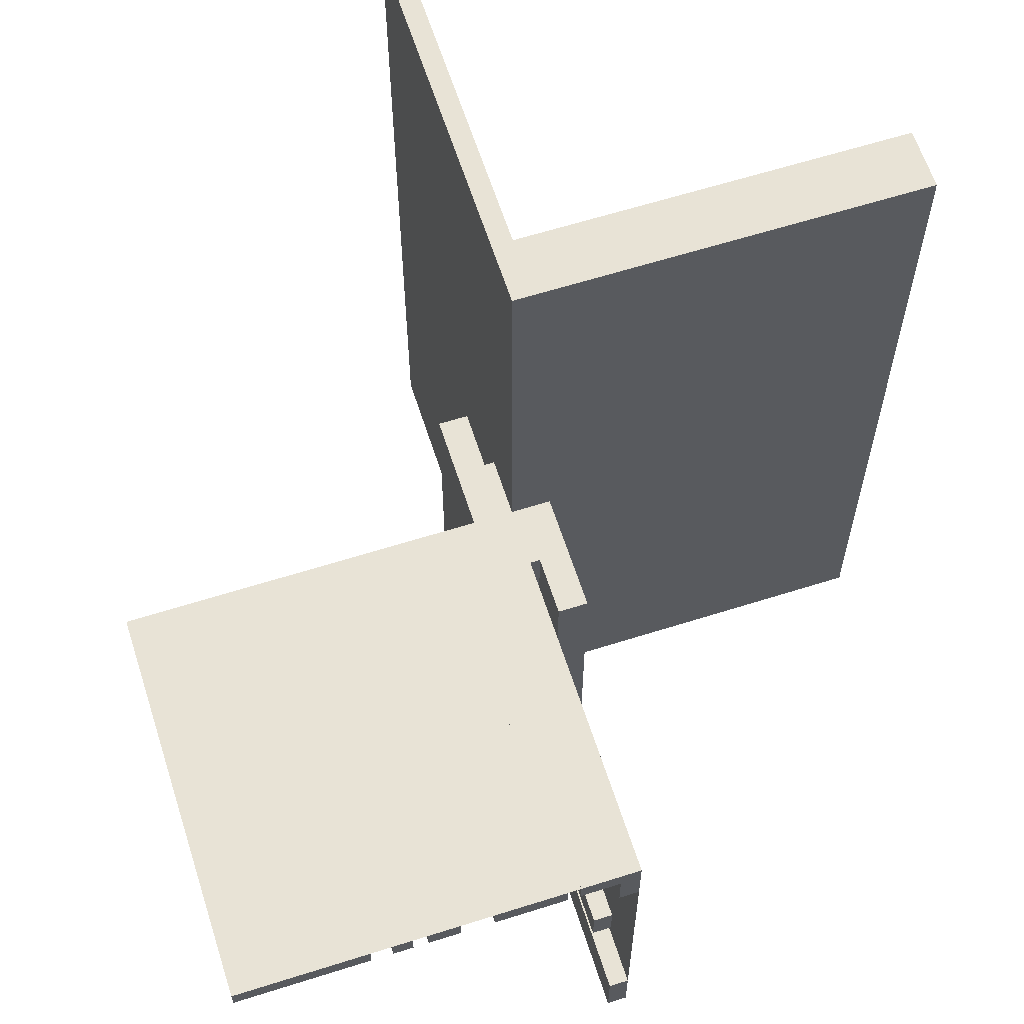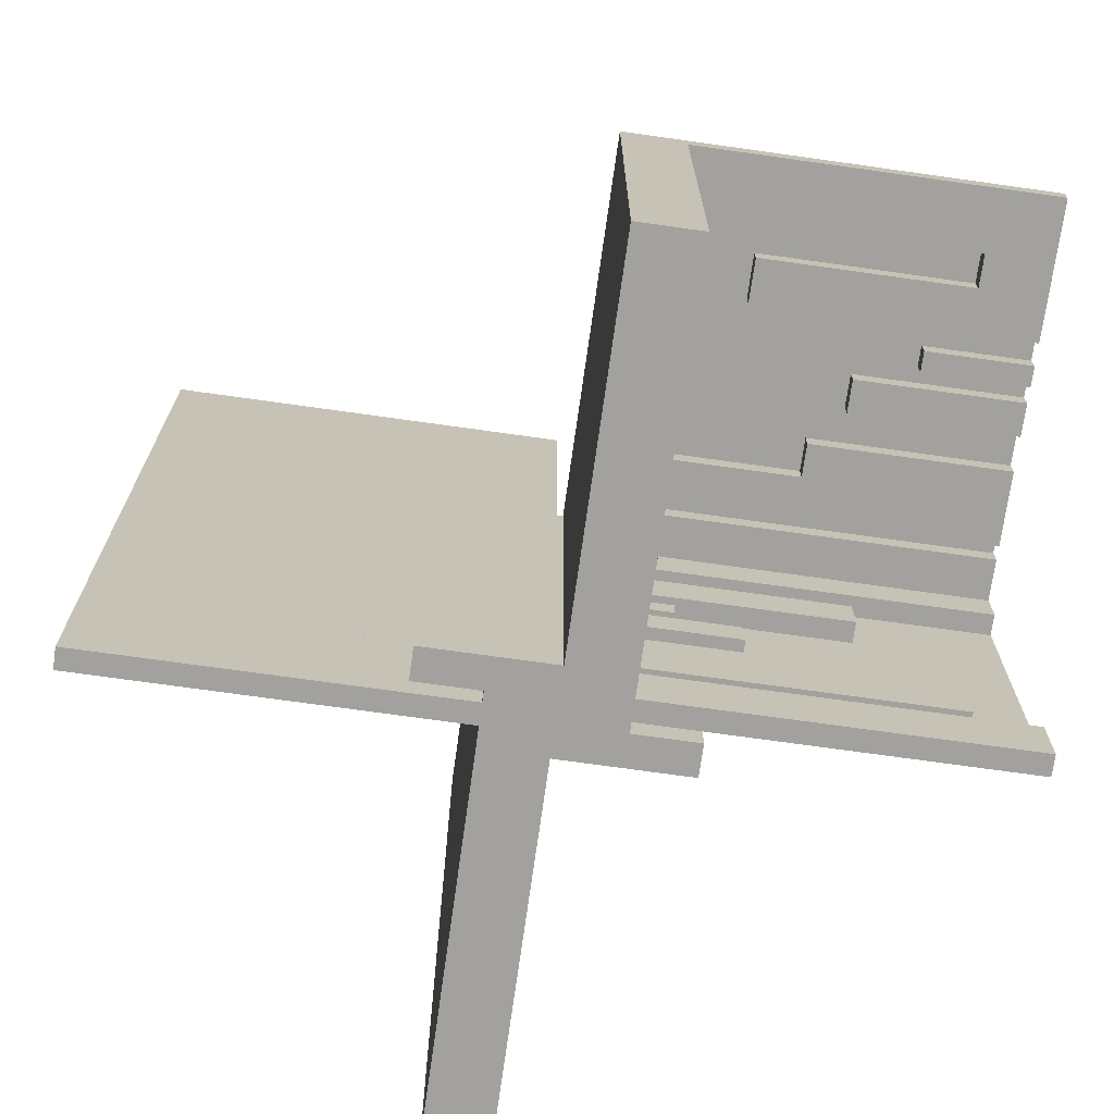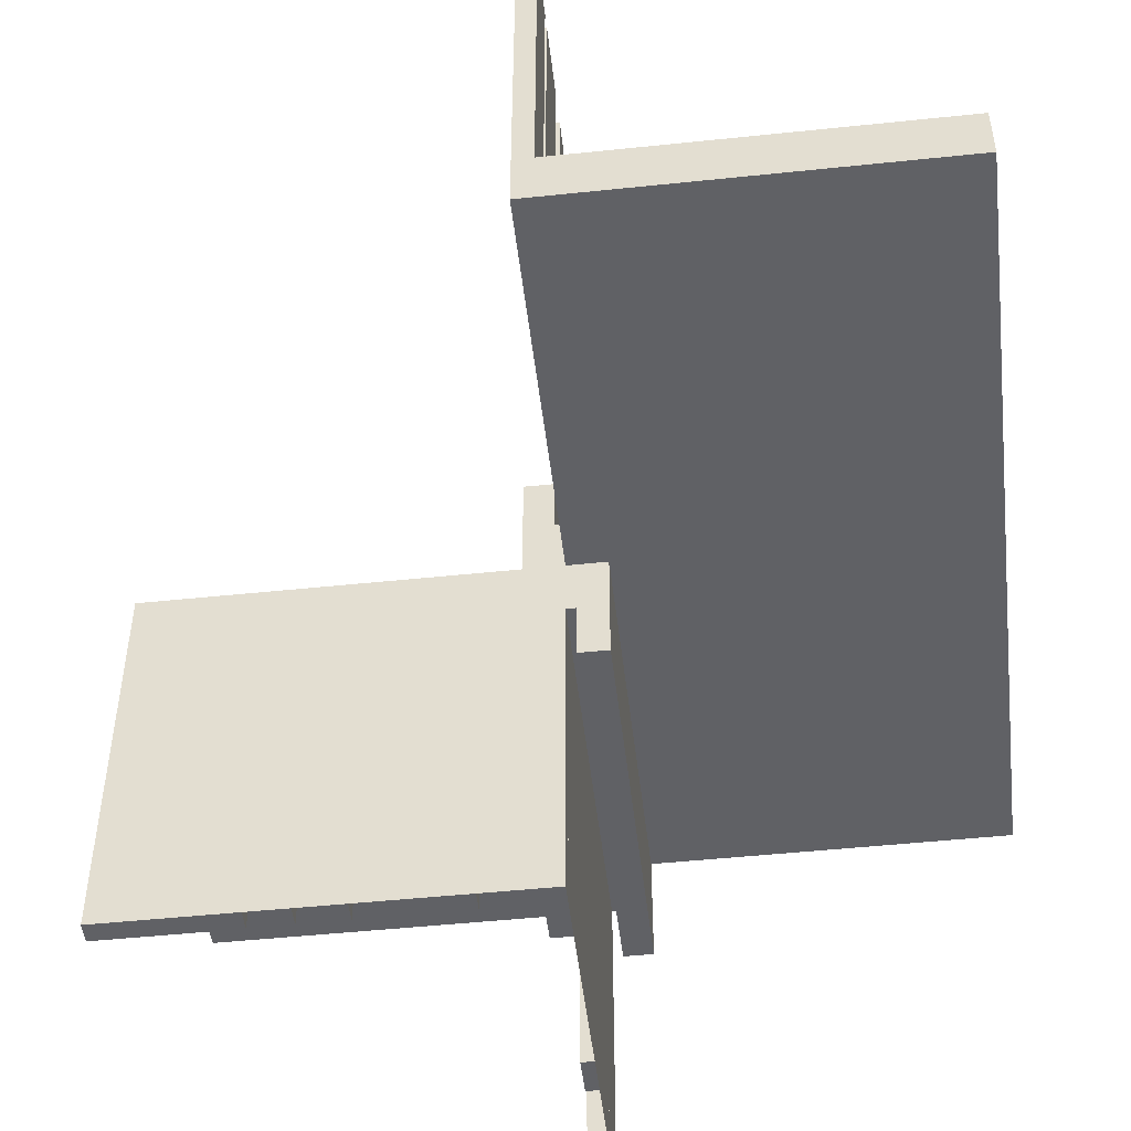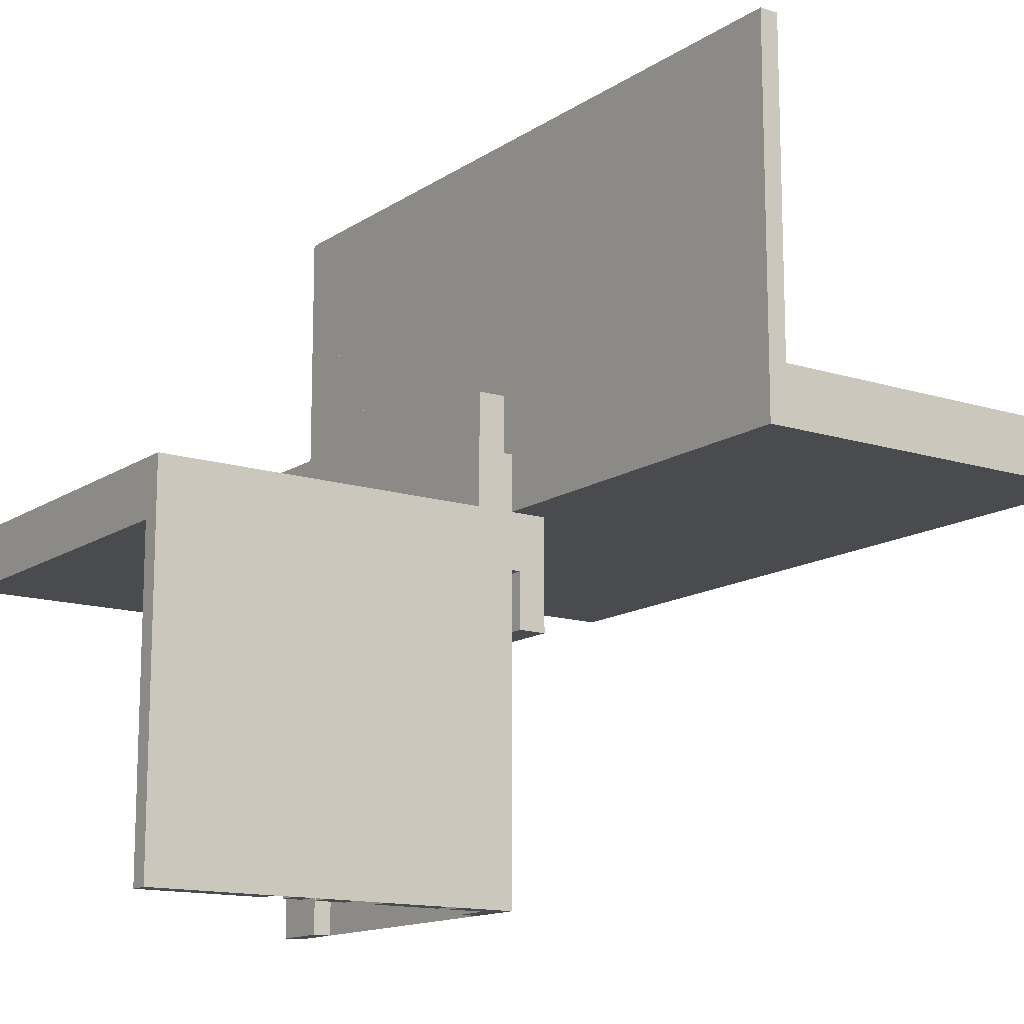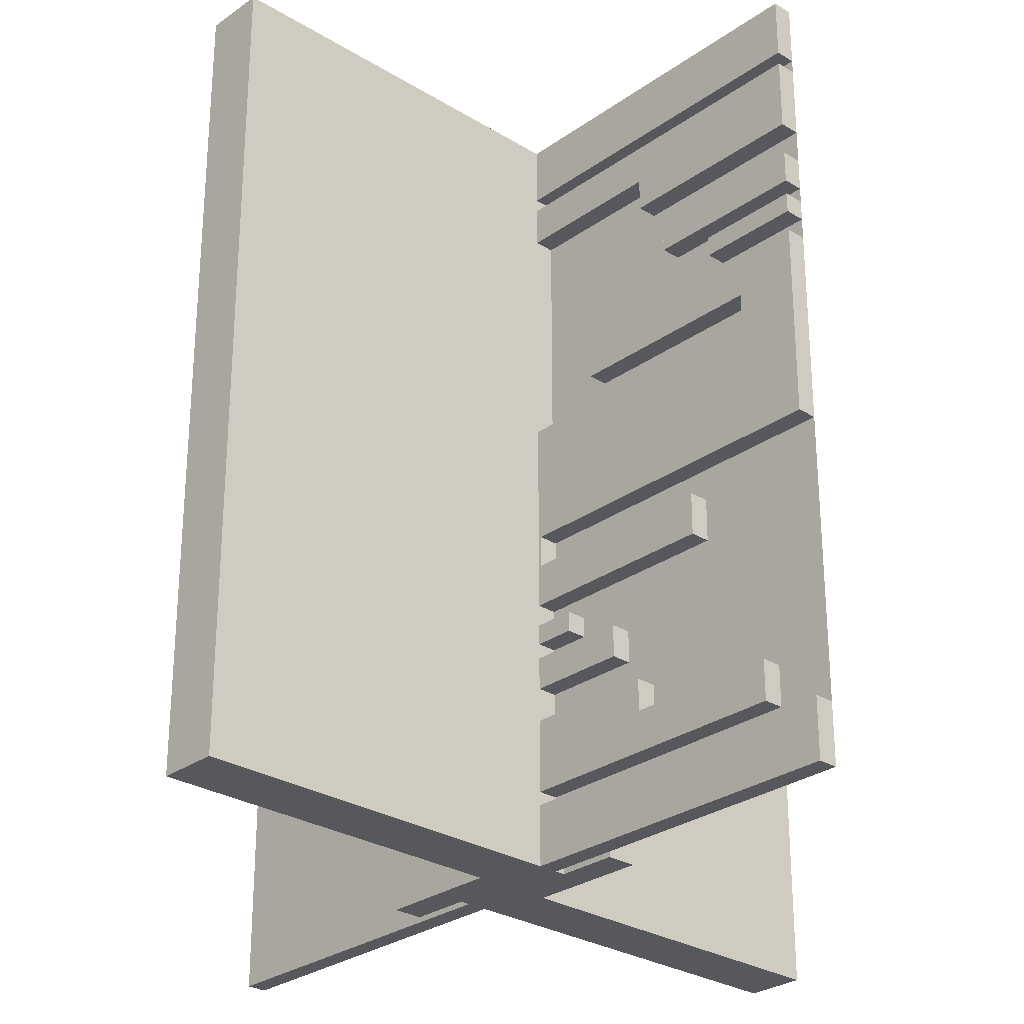
<metadata>
{"format":"obj","ext":"obj","renderer":"f3d","projection":"perspective","resolution":1024,"background":"white","views":[{"elev":62.5,"azim":162.2,"up":"+Y"},{"elev":-72.0,"azim":82.0,"up":"+Y"},{"elev":-49.5,"azim":-173.4,"up":"+Z"},{"elev":-13.9,"azim":144.9,"up":"+Z"},{"elev":-28.2,"azim":-42.9,"up":"+Y"}]}
</metadata>
<code>
v 0 0 0
v 0 0 -0.5
v 0 0 0.5
v 0 0 0.075
v 0 0.4085 0.5
v 0 0.4085 0.07099
v 0 -0.075 0
v 0 -0.075 0.0791
v 0 -0.075 -0.5
v 0 -0.075 0.5
v 0 -0.075 -0.0791
v 0 0.1671 0.1692
v 0 0.1671 0.5
v 0 0.2371 0.3
v 0 0.2371 0.5
v 0 0.2771 0.3
v 0 0.2771 0.5
v 0 -0.3585 0
v 0 -0.3585 -0.429
v 0 -0.3585 -0.2384
v 0 -0.3585 0.2384
v 0 -0.3585 0.429
v 0 -0.3185 0
v 0 -0.3185 -0.2384
v 0 -0.3185 0.2384
v 0 -0.1143 0
v 0 -0.1143 0.0791
v 0 -0.1143 0.3308
v 0 -0.1143 -0.3308
v 0 -0.1143 -0.0791
v 0 -0.2184 0
v 0 -0.2184 -0.1262
v 0 -0.2184 0.1262
v 0 -0.025 0
v 0 -0.025 -0.5
v 0 -0.425 0
v 0 -0.425 -0.5
v 0 -0.425 0.5
v 0 0.1935 0.5
v 0 0.1935 0.3738
v 0 -0.5 0
v 0 -0.5 -0.5
v 0 -0.5 0.5
v 0 0.5 0
v 0 0.5 0.5
v 0 0.5 0.075
v 0 -0.1935 0
v 0 -0.1935 -0.1262
v 0 -0.1935 0.1262
v 0 0.425 0
v 0 0.425 0.5
v 0 0.2184 0.5
v 0 0.2184 0.3738
v 0 0.1143 0.1692
v 0 0.1143 0.4209
v 0 0.1143 0.5
v 0 0.3185 0.5
v 0 0.3185 0.2616
v 0 0.3585 0.5
v 0 0.3585 0.07099
v 0 0.3585 0.2616
v 0 -0.2771 0
v 0 -0.2771 0.2
v 0 -0.2771 -0.2
v 0 -0.2371 0
v 0 -0.2371 0.2
v 0 -0.2371 -0.2
v 0 -0.1671 0
v 0 -0.1671 0.3308
v 0 -0.1671 -0.3308
v 0 0.075 0
v 0 0.075 0.4209
v 0 0.075 0.5
v 0 -0.4085 0
v 0 -0.4085 -0.429
v 0 -0.4085 0.429
v 0.3065 0 -0.3738
v 0.3065 0 -0.5
v 0.3065 -0.025 -0.3738
v 0.3065 -0.025 -0.5
v -0.0125 0 -0.075
v -0.0125 0 -0.15
v -0.0125 -0.5 -0.075
v -0.0125 -0.5 -0.15
v 0.05 0 0
v 0.05 0 0.15
v 0.05 -0.5 0
v 0.05 -0.5 0.15
v 0.2229 0 -0.5
v 0.2229 0 -0.3
v 0.2229 -0.025 -0.5
v 0.2229 -0.025 -0.3
v 0.2629 0 -0.5
v 0.2629 0 -0.3
v 0.2629 -0.025 -0.5
v 0.2629 -0.025 -0.3
v -0.025 0 0
v -0.025 0 0.5
v -0.025 0.4085 0.5
v -0.025 0.4085 0.07099
v -0.025 -0.075 0
v -0.025 -0.075 0.0791
v -0.025 -0.075 0.5
v -0.025 0.1671 0.1692
v -0.025 0.1671 0.5
v -0.025 0.2371 0.3
v -0.025 0.2371 0.5
v -0.025 0.2771 0.3
v -0.025 0.2771 0.5
v -0.025 -0.3585 0
v -0.025 -0.3585 0.2384
v -0.025 -0.3585 0.429
v -0.025 -0.3185 0
v -0.025 -0.3185 0.2384
v -0.025 -0.1143 0
v -0.025 -0.1143 0.0791
v -0.025 -0.1143 0.3308
v -0.025 -0.2184 0
v -0.025 -0.2184 0.1262
v -0.025 -0.425 0
v -0.025 -0.425 0.5
v -0.025 0.1935 0.5
v -0.025 0.1935 0.3738
v -0.025 -0.5 0
v -0.025 -0.5 0.5
v -0.025 0.5 0
v -0.025 0.5 0.5
v -0.025 -0.1935 0
v -0.025 -0.1935 0.1262
v -0.025 0.425 0
v -0.025 0.425 0.5
v -0.025 0.2184 0.5
v -0.025 0.2184 0.3738
v -0.025 0.1143 0.1692
v -0.025 0.1143 0.4209
v -0.025 0.1143 0.5
v -0.025 0.3185 0.5
v -0.025 0.3185 0.2616
v -0.025 0.3585 0.5
v -0.025 0.3585 0.07099
v -0.025 0.3585 0.2616
v -0.025 -0.2771 0
v -0.025 -0.2771 0.2
v -0.025 -0.2371 0
v -0.025 -0.2371 0.2
v -0.025 -0.1671 0
v -0.025 -0.1671 0.3308
v -0.025 0.075 0
v -0.025 0.075 0.4209
v -0.025 0.075 0.5
v -0.025 -0.4085 0
v -0.025 -0.4085 0.429
v 0.3329 0 -0.5
v 0.3329 0 -0.1692
v 0.3329 -0.025 -0.5
v 0.3329 -0.025 -0.1692
v 0.09154 0 -0.07099
v 0.09154 0 -0.5
v 0.09154 -0.025 -0.07099
v 0.09154 -0.025 -0.5
v -0.5 0 0
v -0.5 0 0.075
v -0.5 -0.5 0
v -0.5 -0.5 0.075
v -0.5 0.5 0
v -0.5 0.5 0.075
v 0.5 0 0
v 0.5 0 -0.075
v 0.5 0 -0.5
v 0.5 -0.025 0
v 0.5 -0.025 -0.5
v 0.5 -0.5 0
v 0.5 -0.5 -0.075
v 0.425 0 0
v 0.425 0 -0.5
v 0.425 0 -0.4209
v 0.425 -0.025 0
v 0.425 -0.025 -0.5
v 0.425 -0.025 -0.4209
v 0.025 0 0
v 0.025 0 -0.5
v 0.025 -0.075 0
v 0.025 -0.075 -0.5
v 0.025 -0.075 -0.0791
v 0.025 -0.3585 0
v 0.025 -0.3585 -0.429
v 0.025 -0.3585 -0.2384
v 0.025 -0.3185 0
v 0.025 -0.3185 -0.2384
v 0.025 -0.1143 0
v 0.025 -0.1143 -0.3308
v 0.025 -0.1143 -0.0791
v 0.025 -0.2184 0
v 0.025 -0.2184 -0.1262
v 0.025 -0.425 0
v 0.025 -0.425 -0.5
v 0.025 -0.5 0
v 0.025 -0.5 -0.5
v 0.025 -0.1935 0
v 0.025 -0.1935 -0.1262
v 0.025 -0.2771 0
v 0.025 -0.2771 -0.2
v 0.025 -0.2371 0
v 0.025 -0.2371 -0.2
v 0.025 -0.1671 0
v 0.025 -0.1671 -0.3308
v 0.025 -0.4085 0
v 0.025 -0.4085 -0.429
v 0.1815 0 -0.2616
v 0.1815 0 -0.5
v 0.1815 -0.025 -0.2616
v 0.1815 -0.025 -0.5
v 0.1415 0 -0.2616
v 0.1415 0 -0.07099
v 0.1415 0 -0.5
v 0.1415 -0.025 -0.2616
v 0.1415 -0.025 -0.07099
v 0.1415 -0.025 -0.5
v 0.3857 0 -0.5
v 0.3857 0 -0.4209
v 0.3857 0 -0.1692
v 0.3857 -0.025 -0.5
v 0.3857 -0.025 -0.4209
v 0.3857 -0.025 -0.1692
v -0.05 0 0
v -0.05 0 -0.15
v -0.05 -0.5 0
v -0.05 -0.5 -0.15
v 0.0125 0 0.15
v 0.0125 0 0.075
v 0.0125 -0.5 0.15
v 0.0125 -0.5 0.075
v 0.2816 0 -0.3738
v 0.2816 0 -0.5
v 0.2816 -0.025 -0.3738
v 0.2816 -0.025 -0.5
v 0.075 0 0
v 0.075 0 -0.5
v 0.075 -0.025 0
v 0.075 -0.025 -0.5
f 229 230 232
f 232 231 229
f 162 164 232
f 232 230 162
f 232 164 163
f 163 87 232
f 231 232 88
f 87 88 232
f 229 231 88
f 88 86 229
f 162 161 163
f 163 164 162
f 88 87 85
f 85 86 88
f 162 230 161
f 85 161 230
f 229 86 230
f 85 230 86
f 161 85 87
f 87 163 161
f 41 42 2
f 2 1 41
f 29 70 68
f 68 26 29
f 70 206 205
f 205 68 70
f 206 191 190
f 190 205 206
f 191 29 26
f 26 190 191
f 70 29 191
f 191 206 70
f 68 190 26
f 190 68 205
f 24 20 18
f 18 23 24
f 20 187 185
f 185 18 20
f 187 189 188
f 188 185 187
f 189 24 23
f 23 188 189
f 20 24 189
f 189 187 20
f 18 188 23
f 188 18 185
f 47 199 200
f 200 48 47
f 199 193 194
f 194 200 199
f 193 31 32
f 32 194 193
f 31 47 48
f 48 32 31
f 199 47 31
f 31 193 199
f 200 32 48
f 32 200 194
f 67 64 62
f 62 65 67
f 64 202 201
f 201 62 64
f 202 204 203
f 203 201 202
f 204 67 65
f 65 203 204
f 64 67 204
f 204 202 64
f 62 203 65
f 203 62 201
f 7 182 184
f 184 11 7
f 182 190 192
f 192 184 182
f 190 26 30
f 30 192 190
f 26 7 11
f 11 30 26
f 182 7 26
f 26 190 182
f 184 30 11
f 30 184 192
f 19 75 74
f 74 18 19
f 75 208 207
f 207 74 75
f 208 186 185
f 185 207 208
f 186 19 18
f 18 185 186
f 75 19 186
f 186 208 75
f 74 185 18
f 185 74 207
f 2 9 7
f 7 1 2
f 9 183 182
f 182 7 9
f 183 181 180
f 180 182 183
f 181 2 1
f 1 180 181
f 9 2 181
f 181 183 9
f 7 180 1
f 180 7 182
f 37 42 41
f 41 36 37
f 42 198 197
f 197 41 42
f 198 196 195
f 195 197 198
f 196 37 36
f 36 195 196
f 42 37 196
f 196 198 42
f 41 195 36
f 195 41 197
f 163 161 1
f 1 41 163
f 161 1 41
f 41 163 161
f 41 163 161
f 161 1 41
f 1 161 162
f 162 4 1
f 161 165 166
f 166 162 161
f 165 44 46
f 46 166 165
f 44 1 4
f 4 46 44
f 161 1 44
f 44 165 161
f 162 46 4
f 46 162 166
f 82 81 83
f 83 84 82
f 168 173 83
f 83 81 168
f 83 173 172
f 172 227 83
f 84 83 228
f 227 228 83
f 82 84 228
f 228 226 82
f 168 167 172
f 172 173 168
f 228 227 225
f 225 226 228
f 168 81 167
f 225 167 81
f 82 226 81
f 225 81 226
f 167 225 227
f 227 172 167
f 41 43 3
f 3 1 41
f 28 69 68
f 68 26 28
f 69 147 146
f 146 68 69
f 147 117 115
f 115 146 147
f 117 28 26
f 26 115 117
f 69 28 117
f 117 147 69
f 68 115 26
f 115 68 146
f 25 21 18
f 18 23 25
f 21 111 110
f 110 18 21
f 111 114 113
f 113 110 111
f 114 25 23
f 23 113 114
f 21 25 114
f 114 111 21
f 18 113 23
f 113 18 110
f 47 128 129
f 129 49 47
f 128 118 119
f 119 129 128
f 118 31 33
f 33 119 118
f 31 47 49
f 49 33 31
f 128 47 31
f 31 118 128
f 129 33 49
f 33 129 119
f 66 63 62
f 62 65 66
f 63 143 142
f 142 62 63
f 143 145 144
f 144 142 143
f 145 66 65
f 65 144 145
f 63 66 145
f 145 143 63
f 62 144 65
f 144 62 142
f 7 101 102
f 102 8 7
f 101 115 116
f 116 102 101
f 115 26 27
f 27 116 115
f 26 7 8
f 8 27 26
f 101 7 26
f 26 115 101
f 102 27 8
f 27 102 116
f 22 76 74
f 74 18 22
f 76 152 151
f 151 74 76
f 152 112 110
f 110 151 152
f 112 22 18
f 18 110 112
f 76 22 112
f 112 152 76
f 74 110 18
f 110 74 151
f 3 10 7
f 7 1 3
f 10 103 101
f 101 7 10
f 103 98 97
f 97 101 103
f 98 3 1
f 1 97 98
f 10 3 98
f 98 103 10
f 7 97 1
f 97 7 101
f 38 43 41
f 41 36 38
f 43 125 124
f 124 41 43
f 125 121 120
f 120 124 125
f 121 38 36
f 36 120 121
f 43 38 121
f 121 125 43
f 41 120 36
f 120 41 124
f 172 167 1
f 1 41 172
f 167 1 41
f 41 172 167
f 41 172 167
f 167 1 41
f 219 153 154
f 154 221 219
f 153 155 156
f 156 154 153
f 155 222 224
f 224 156 155
f 222 219 221
f 221 224 222
f 153 219 222
f 222 155 153
f 154 224 221
f 224 154 156
f 176 179 178
f 178 175 176
f 179 223 222
f 222 178 179
f 223 220 219
f 219 222 223
f 220 176 175
f 175 219 220
f 179 176 220
f 220 223 179
f 178 219 175
f 219 178 222
f 77 79 80
f 80 78 77
f 79 235 236
f 236 80 79
f 235 233 234
f 234 236 235
f 233 77 78
f 78 234 233
f 79 77 233
f 233 235 79
f 80 234 78
f 234 80 236
f 93 89 90
f 90 94 93
f 89 91 92
f 92 90 89
f 91 95 96
f 96 92 91
f 95 93 94
f 94 96 95
f 89 93 95
f 95 91 89
f 90 96 94
f 96 90 92
f 210 215 213
f 213 209 210
f 215 218 216
f 216 213 215
f 218 212 211
f 211 216 218
f 212 210 209
f 209 211 212
f 215 210 212
f 212 218 215
f 213 211 209
f 211 213 216
f 215 158 157
f 157 214 215
f 158 160 159
f 159 157 158
f 160 218 217
f 217 159 160
f 218 215 214
f 214 217 218
f 158 215 218
f 218 160 158
f 157 217 214
f 217 157 159
f 169 175 174
f 174 167 169
f 175 178 177
f 177 174 175
f 178 171 170
f 170 177 178
f 171 169 167
f 167 170 171
f 175 169 171
f 171 178 175
f 174 170 167
f 170 174 177
f 238 2 1
f 1 237 238
f 2 35 34
f 34 1 2
f 35 240 239
f 239 34 35
f 240 238 237
f 237 239 240
f 2 238 240
f 240 35 2
f 1 239 237
f 239 1 34
f 169 2 1
f 1 167 169
f 54 12 13
f 13 56 54
f 12 104 105
f 105 13 12
f 104 134 136
f 136 105 104
f 134 54 56
f 56 136 134
f 12 54 134
f 134 104 12
f 13 136 56
f 136 13 105
f 58 61 59
f 59 57 58
f 61 141 139
f 139 59 61
f 141 138 137
f 137 139 141
f 138 58 57
f 57 137 138
f 61 58 138
f 138 141 61
f 59 137 57
f 137 59 139
f 39 122 123
f 123 40 39
f 122 132 133
f 133 123 122
f 132 52 53
f 53 133 132
f 52 39 40
f 40 53 52
f 122 39 52
f 52 132 122
f 123 53 40
f 53 123 133
f 14 16 17
f 17 15 14
f 16 108 109
f 109 17 16
f 108 106 107
f 107 109 108
f 106 14 15
f 15 107 106
f 16 14 106
f 106 108 16
f 17 107 15
f 107 17 109
f 73 150 149
f 149 72 73
f 150 136 135
f 135 149 150
f 136 56 55
f 55 135 136
f 56 73 72
f 72 55 56
f 150 73 56
f 56 136 150
f 149 55 72
f 55 149 135
f 60 6 5
f 5 59 60
f 6 100 99
f 99 5 6
f 100 140 139
f 139 99 100
f 140 60 59
f 59 139 140
f 6 60 140
f 140 100 6
f 5 139 59
f 139 5 99
f 1 71 73
f 73 3 1
f 71 148 150
f 150 73 71
f 148 97 98
f 98 150 148
f 97 1 3
f 3 98 97
f 71 1 97
f 97 148 71
f 73 98 3
f 98 73 150
f 50 44 45
f 45 51 50
f 44 126 127
f 127 45 44
f 126 130 131
f 131 127 126
f 130 50 51
f 51 131 130
f 44 50 130
f 130 126 44
f 45 131 51
f 131 45 127
f 44 45 3
f 3 1 44

</code>
